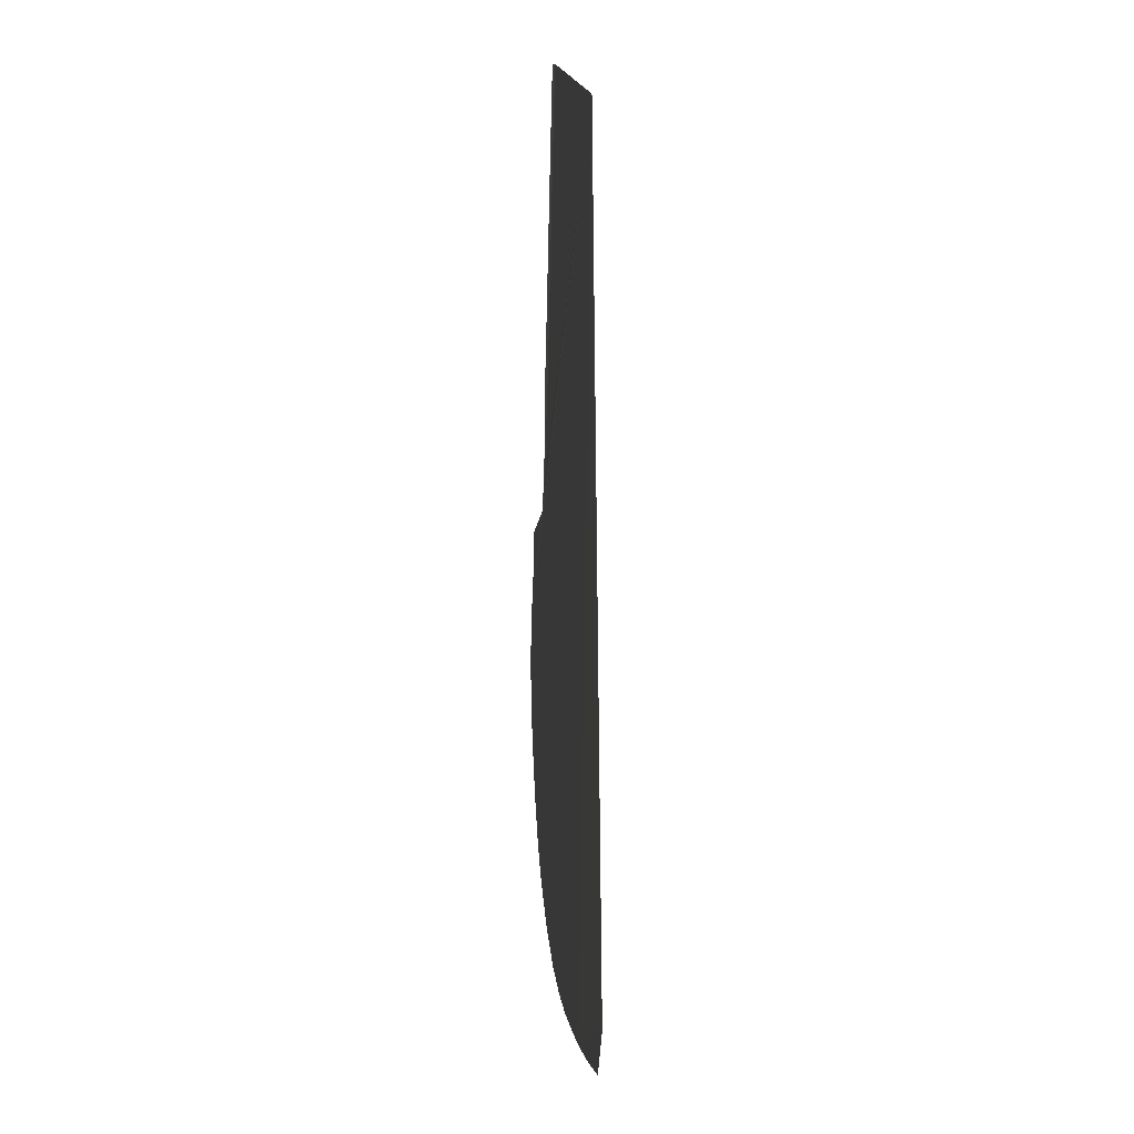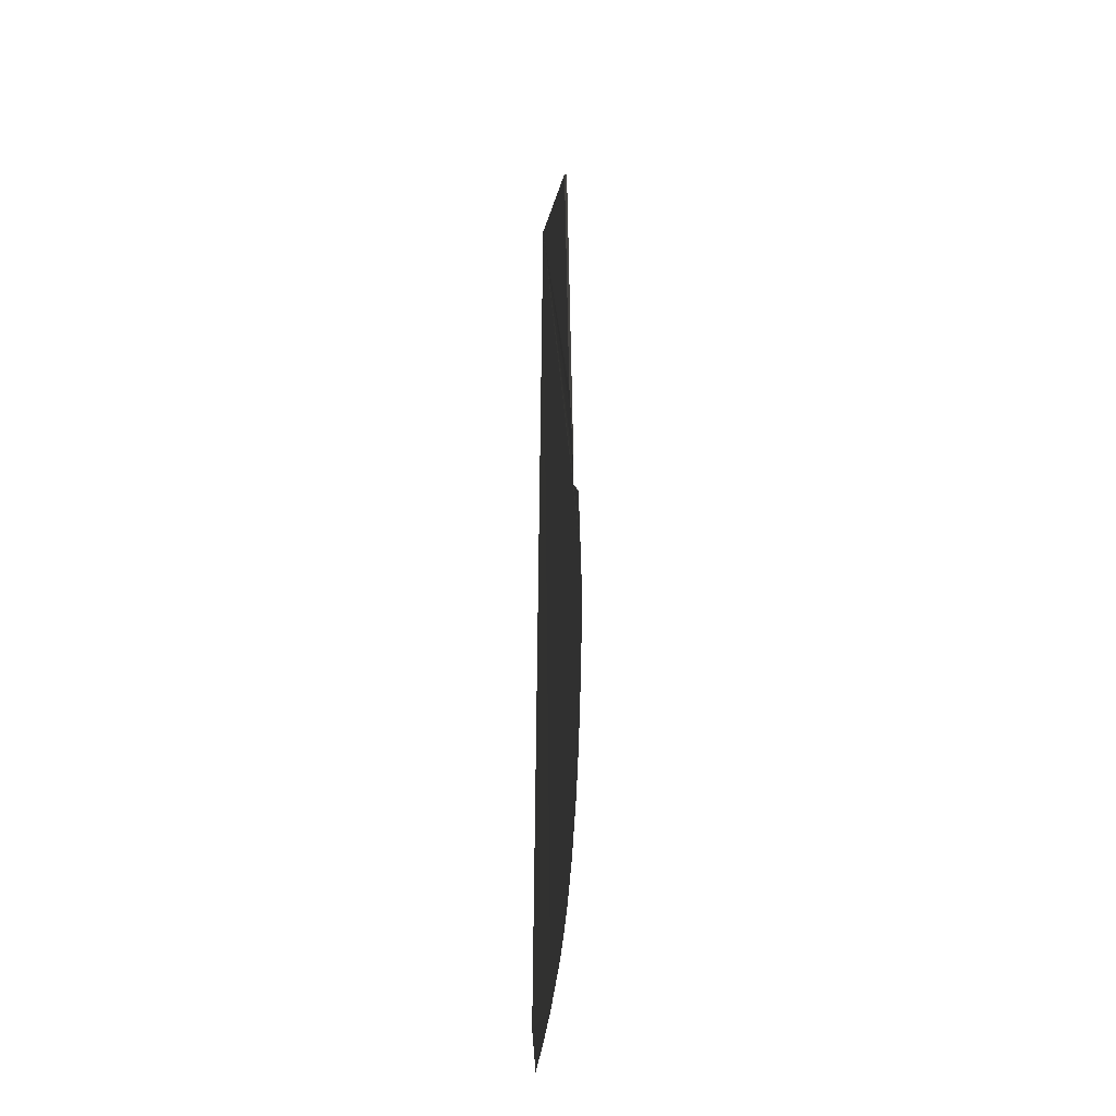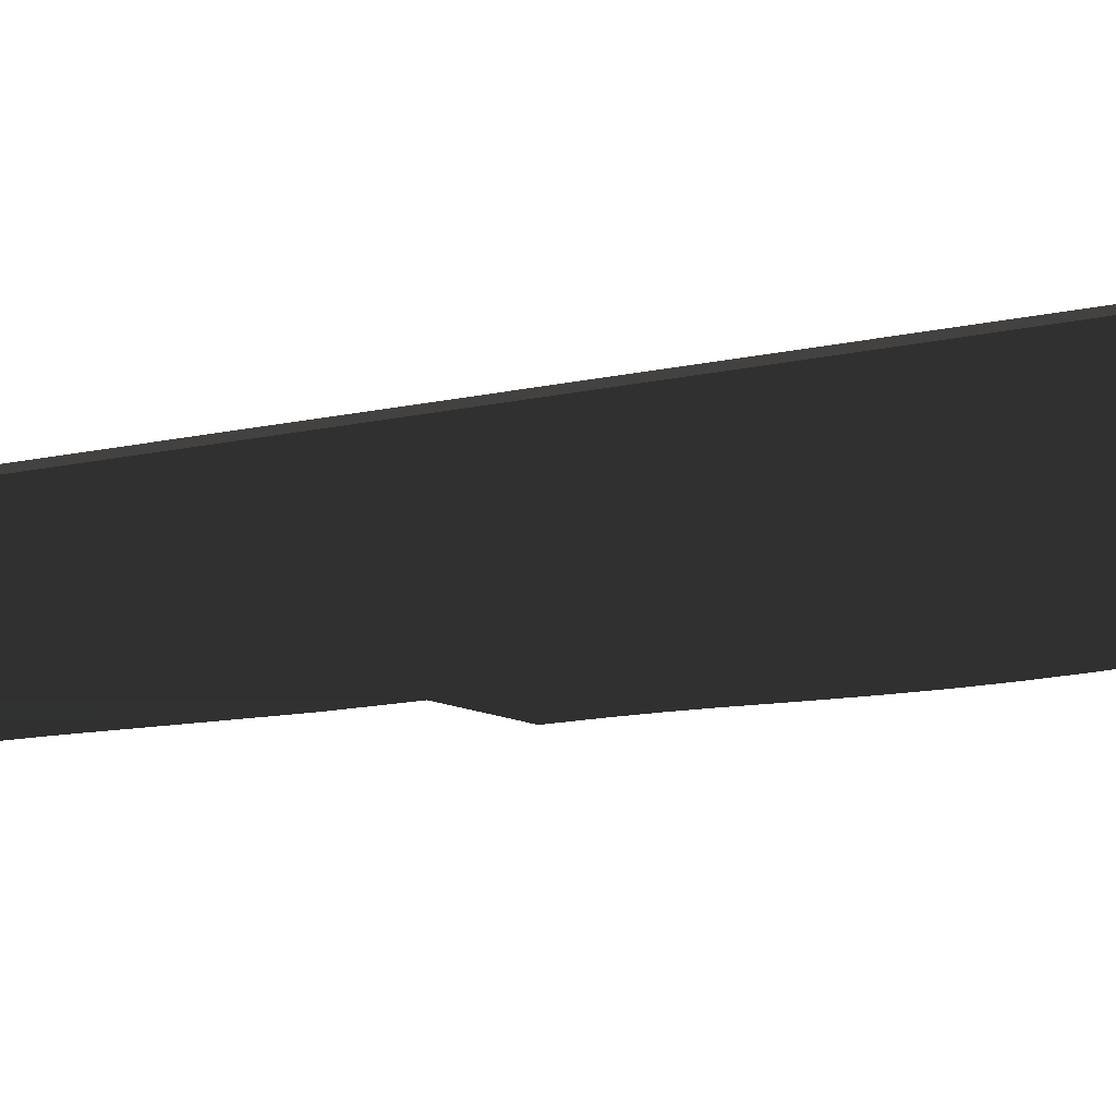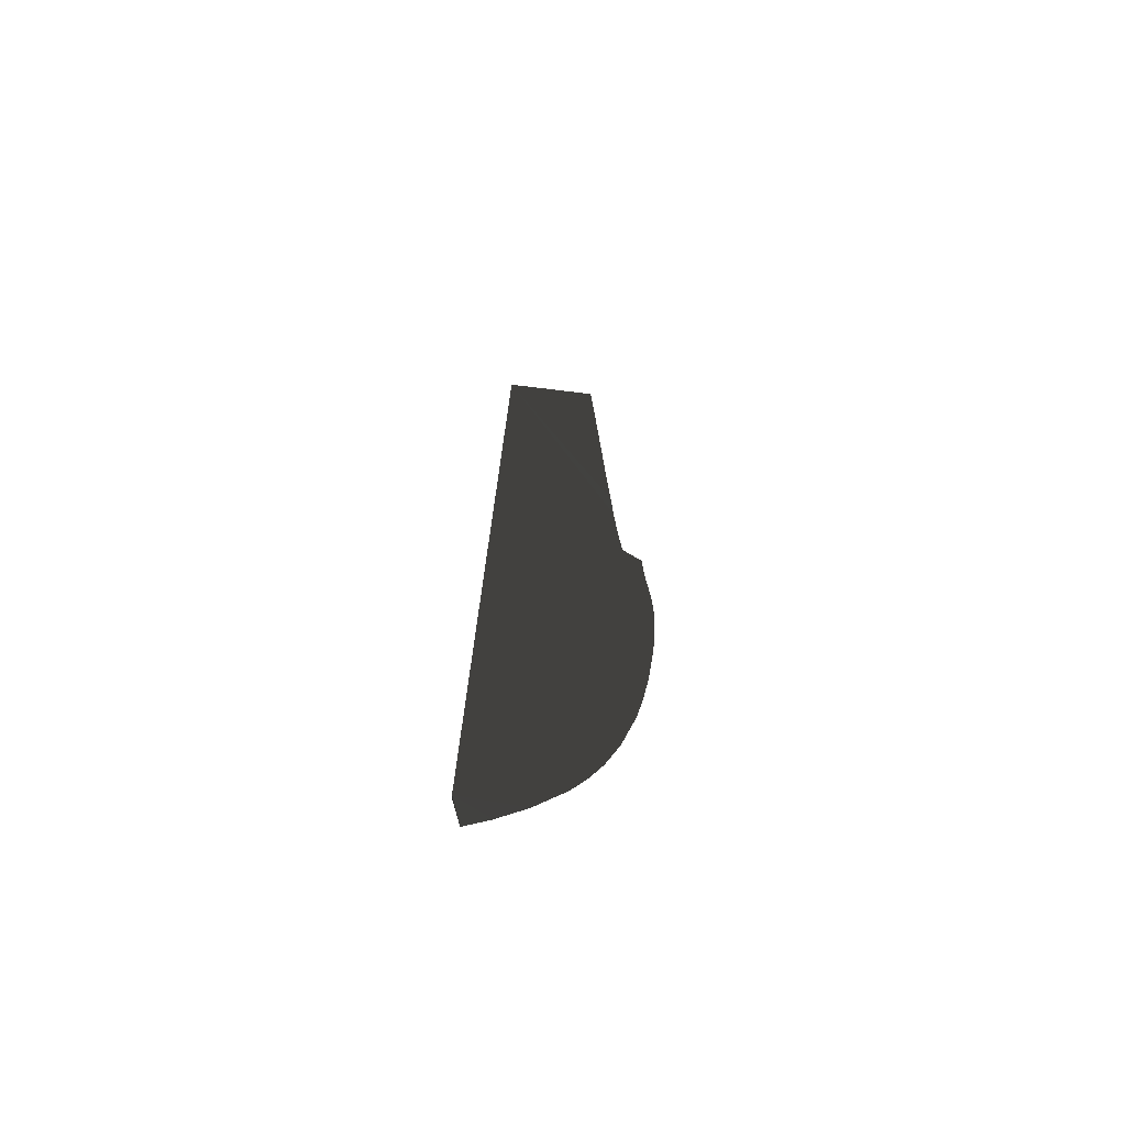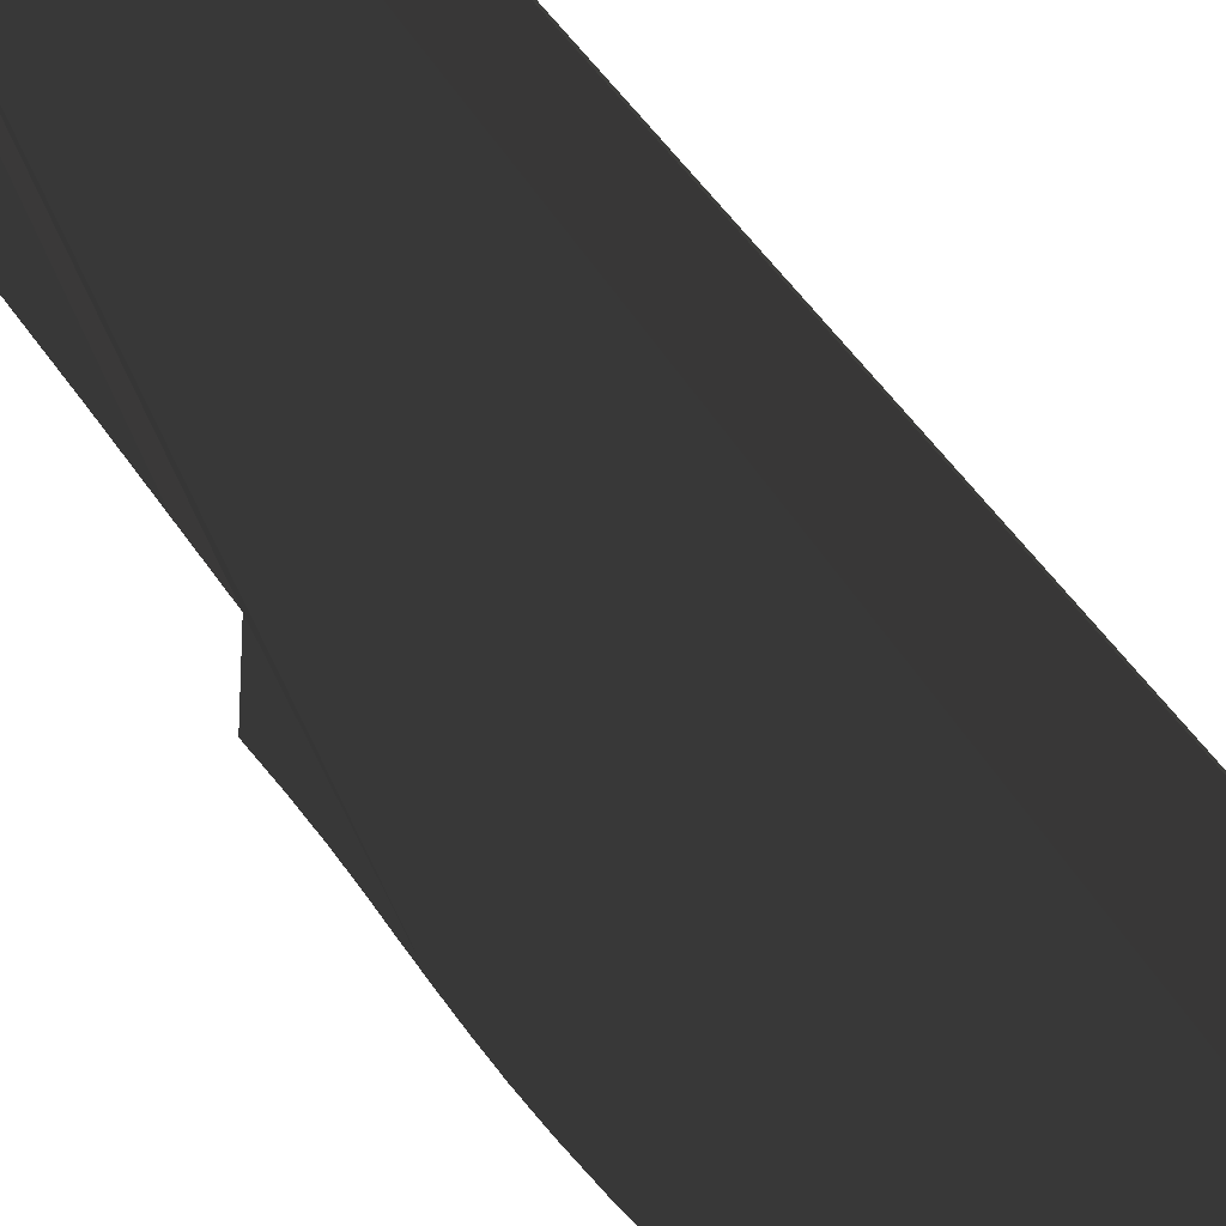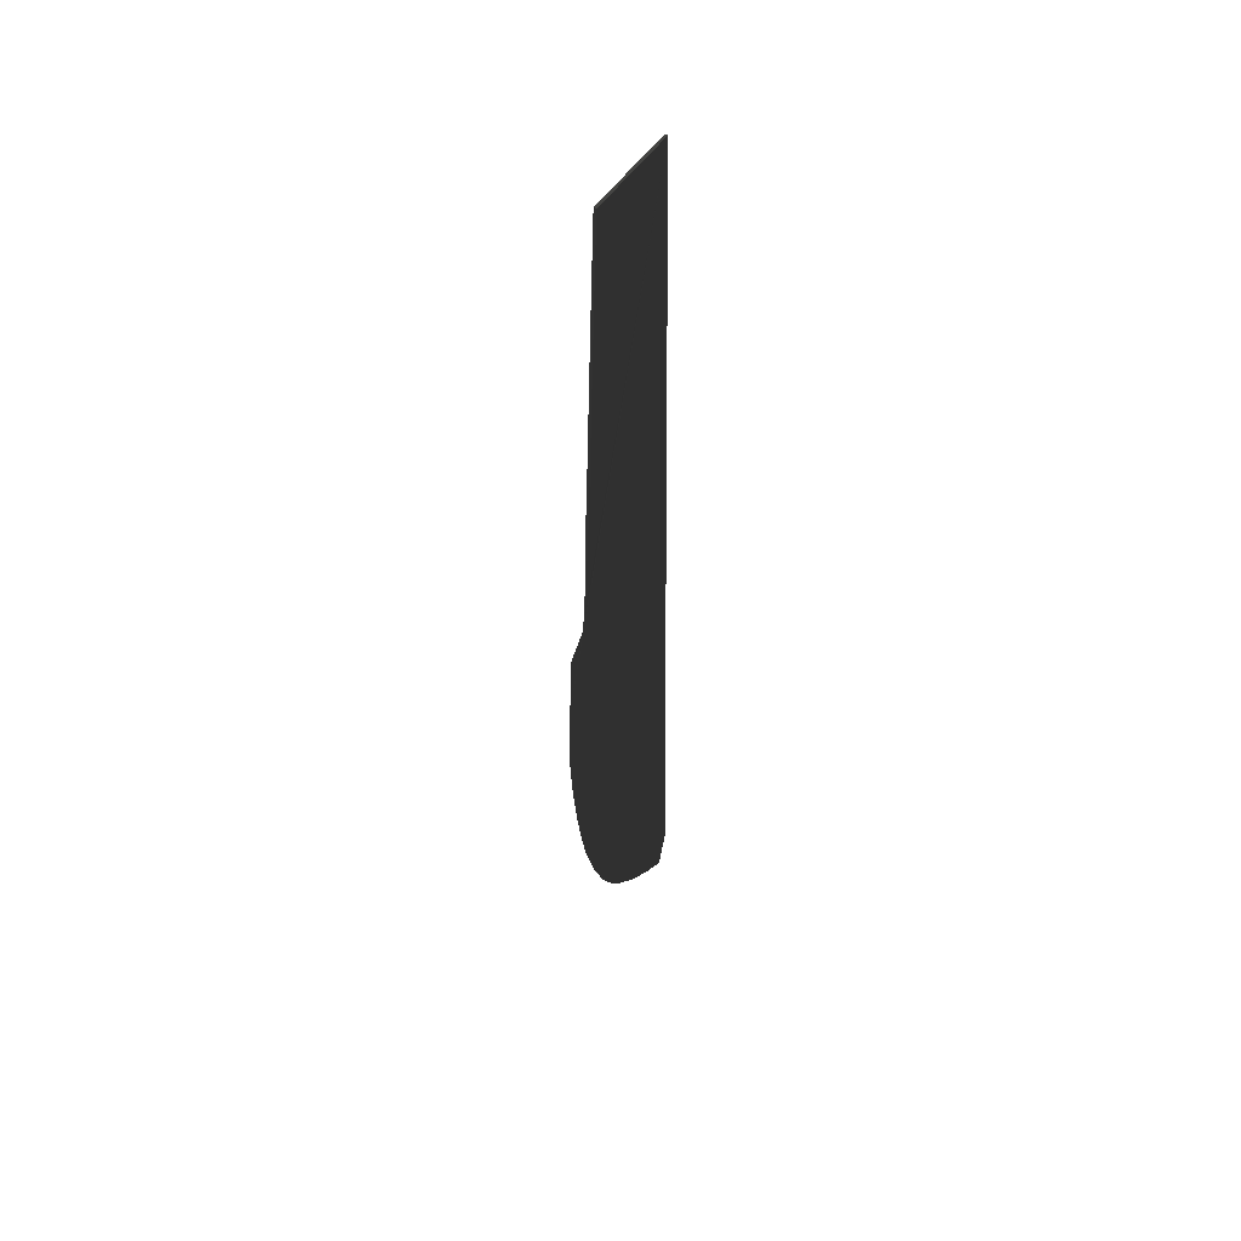
<metadata>
{"format":"obj","ext":"obj","renderer":"f3d","projection":"perspective","resolution":1024,"background":"white","views":[{"elev":-6.0,"azim":-67.1,"up":"+Z"},{"elev":-34.0,"azim":-104.7,"up":"+Z"},{"elev":-28.3,"azim":104.8,"up":"+Y"},{"elev":-65.3,"azim":173.0,"up":"+Z"},{"elev":-64.4,"azim":38.2,"up":"+Y"},{"elev":50.7,"azim":-57.6,"up":"+Z"}]}
</metadata>
<code>
v -7.534 6.148 -14.14 220 220 220
v -7.232 6.136 -13.89 220 220 220
v -7.31 6.148 -14.28 220 220 220
v -7.794 6.148 -13.94 220 220 220
v -7.45 6.136 -5.195 220 220 220
v -8.071 6.148 -13.65 220 220 220
v -8.209 6.148 -13.45 220 220 220
v -8.33 6.148 -13.23 220 220 220
v -8.465 6.148 -12.91 220 220 220
v -8.602 6.148 -12.44 220 220 220
v -8.668 6.148 -12.12 220 220 220
v -8.723 6.148 -11.77 220 220 220
v -8.769 6.148 -11.38 220 220 220
v -8.793 6.148 -11.13 220 220 220
v -8.808 6.148 -10.91 220 220 220
v -8.815 6.148 -10.72 220 220 220
v -8.816 6.148 -10.55 220 220 220
v -8.812 6.148 -10.41 220 220 220
v -8.804 6.148 -10.27 220 220 220
v -8.794 6.148 -10.15 220 220 220
v -8.783 6.148 -10.03 220 220 220
v -8.576 6.148 -9.3 220 220 220
v -8.771 6.148 -9.908 220 220 220
v -8.761 6.148 -9.783 220 220 220
v -8.75 6.148 -9.501 220 220 220
v -8.754 6.148 -9.649 220 220 220
v -8.555 6.14 -9.064 220 220 220
v -8.533 6.138 -8.792 220 220 220
v -8.512 6.138 -8.488 220 220 220
v -8.492 6.136 -8.158 220 220 220
v -8.471 6.136 -7.806 220 220 220
v -8.451 6.136 -7.44 220 220 220
v -8.432 6.136 -7.062 220 220 220
v -8.412 6.136 -6.679 220 220 220
v -8.392 6.136 -6.297 220 220 220
v -8.372 6.136 -5.919 220 220 220
v -8.352 6.136 -5.553 220 220 220
v -8.332 6.136 -5.201 220 220 220
v -8.555 6.146 -9.064 220 220 220
v -8.533 6.148 -8.792 220 220 220
v -8.512 6.151 -8.488 220 220 220
v -8.492 6.161 -8.158 220 220 220
v -8.471 6.161 -7.806 220 220 220
v -8.451 6.161 -7.44 220 220 220
v -8.432 6.161 -7.062 220 220 220
v -8.412 6.161 -6.679 220 220 220
v -8.392 6.161 -6.297 220 220 220
v -8.372 6.161 -5.919 220 220 220
v -8.352 6.161 -5.553 220 220 220
v -8.332 6.161 -5.201 220 220 220
v -7.45 6.161 -5.195 220 220 220
v -7.232 6.161 -13.89 220 220 220
f 1 2 3
f 4 2 1
f 5 2 4
f 6 5 4
f 7 5 6
f 8 5 7
f 9 5 8
f 10 5 9
f 11 5 10
f 12 5 11
f 13 5 12
f 5 13 14
f 15 5 14
f 16 5 15
f 17 5 16
f 18 5 17
f 19 5 18
f 20 5 19
f 21 22 20
f 22 5 20
f 23 22 21
f 24 22 23
f 25 22 26
f 27 5 22
f 28 5 27
f 29 5 28
f 30 5 29
f 31 5 30
f 32 5 31
f 33 5 32
f 34 5 33
f 35 5 34
f 36 5 35
f 37 5 36
f 38 5 37
f 27 22 39
f 28 27 39
f 39 40 28
f 29 28 40
f 40 41 29
f 30 29 41
f 41 42 30
f 31 30 42
f 42 43 31
f 32 31 43
f 43 44 32
f 33 32 44
f 44 45 33
f 34 33 45
f 45 46 34
f 35 34 46
f 46 47 35
f 36 35 47
f 47 48 36
f 37 36 48
f 48 49 37
f 38 37 49
f 49 50 38
f 5 38 50
f 50 51 5
f 2 5 51
f 51 52 2
f 3 2 52
f 3 52 1
f 1 52 4
f 52 51 4
f 4 51 6
f 6 51 7
f 7 51 8
f 8 51 9
f 9 51 10
f 10 51 11
f 11 51 12
f 12 51 13
f 14 13 51
f 14 51 15
f 15 51 16
f 16 51 17
f 17 51 18
f 18 51 19
f 19 51 20
f 20 51 22
f 24 22 26
f 22 51 39
f 39 51 40
f 40 51 41
f 41 51 42
f 42 51 43
f 43 51 44
f 44 51 45
f 45 51 46
f 46 51 47
f 47 51 48
f 48 51 49
f 49 51 50

</code>
